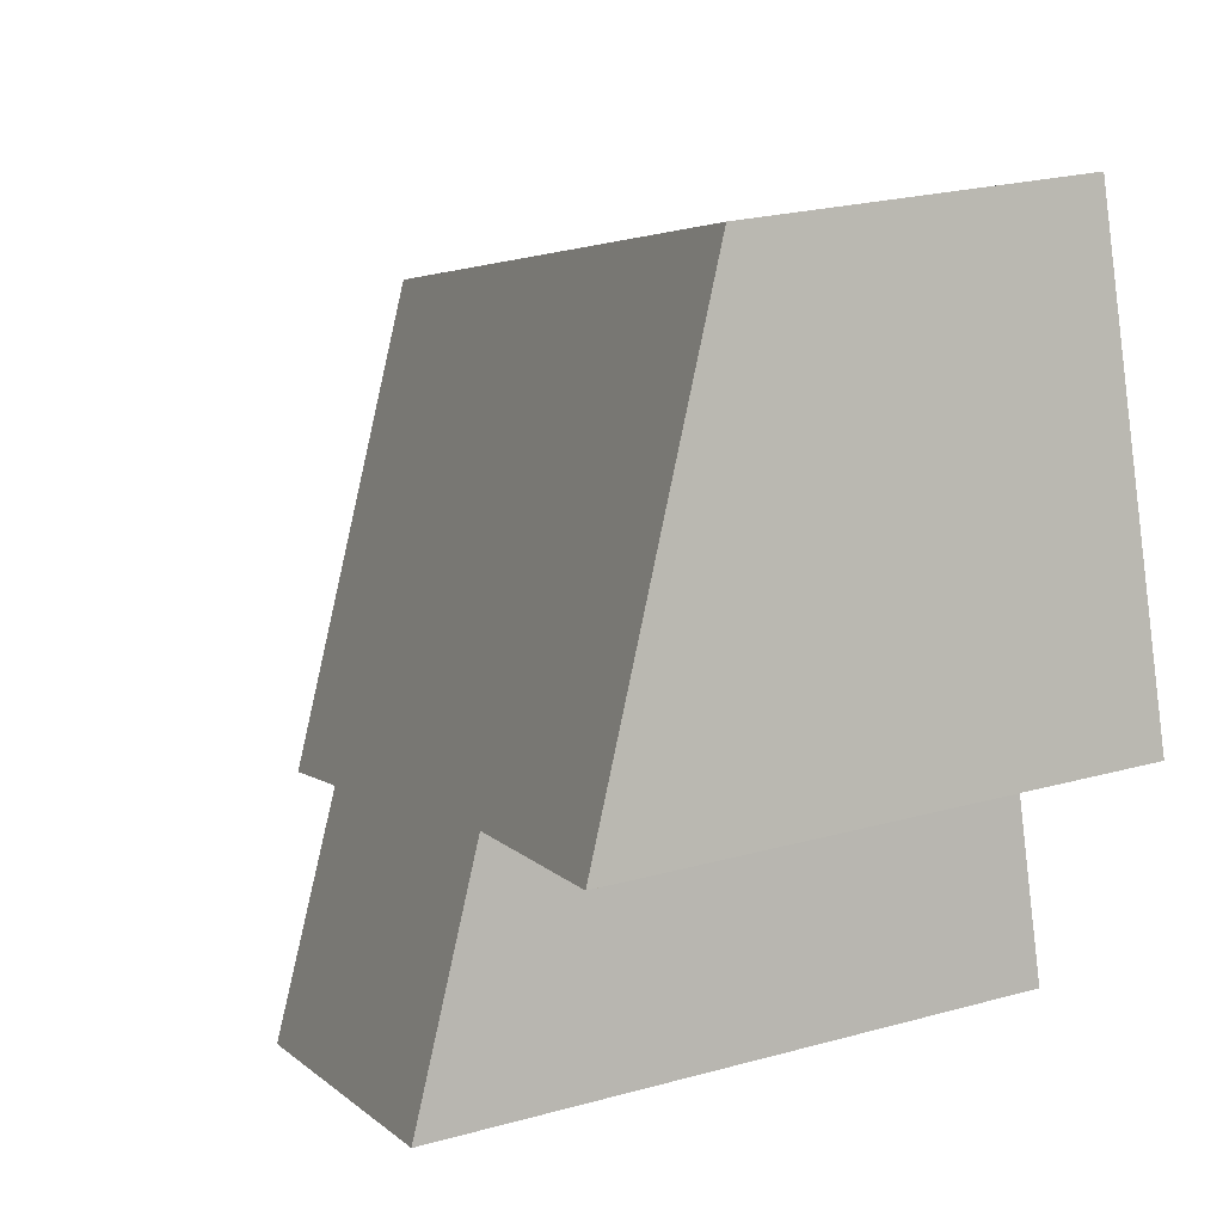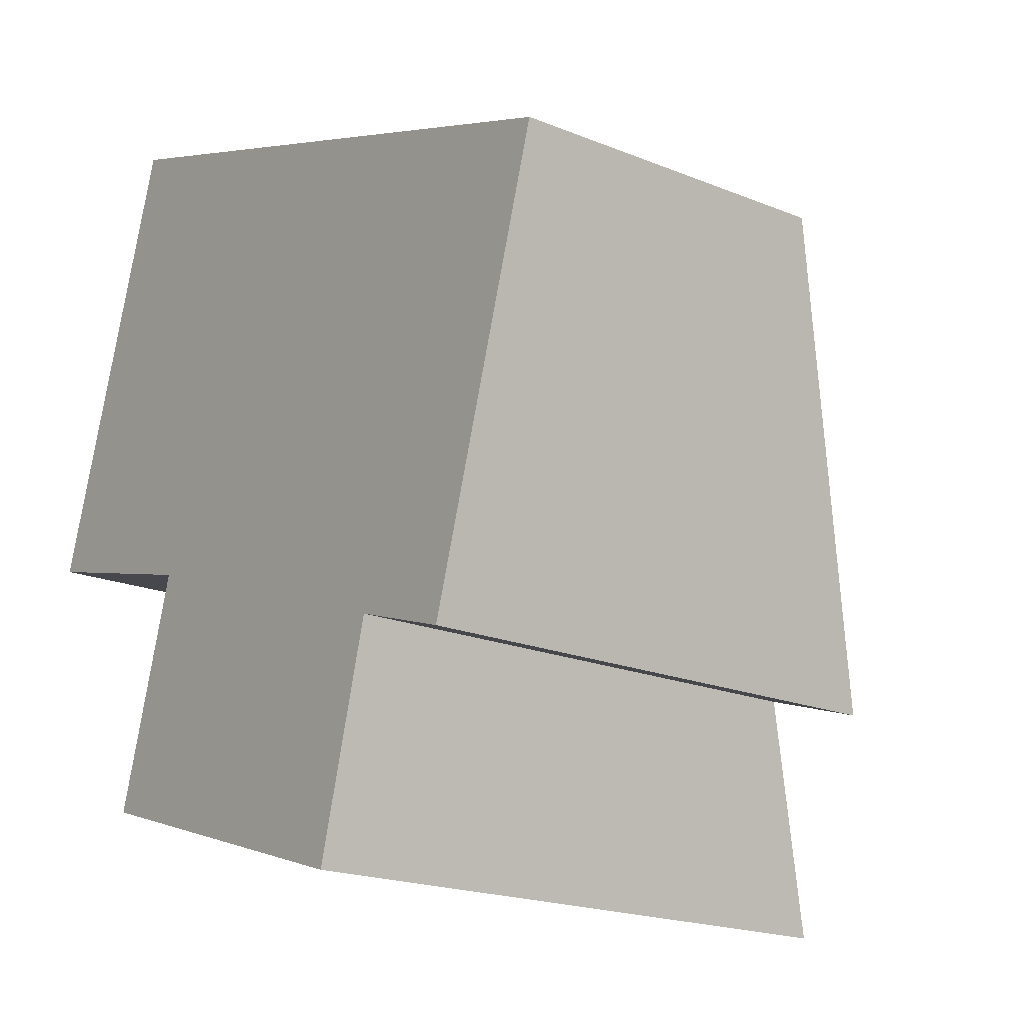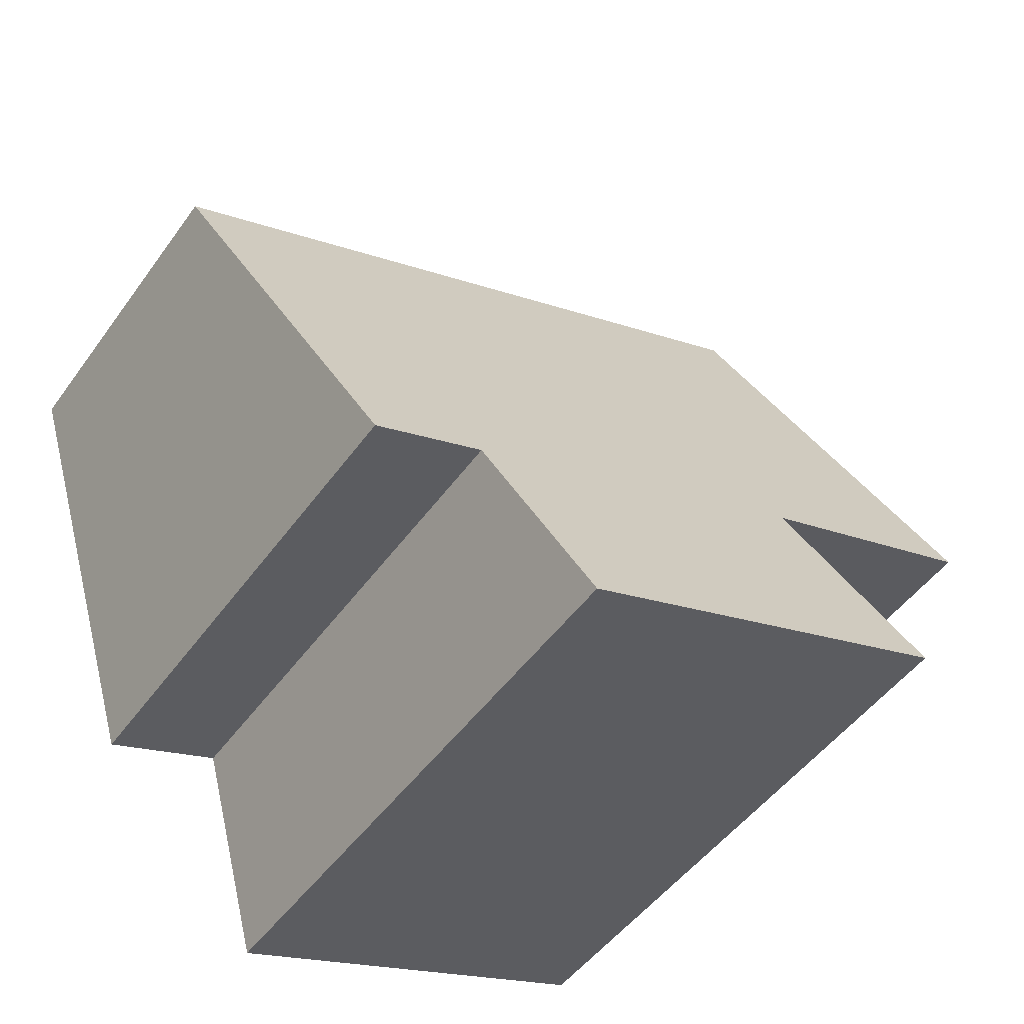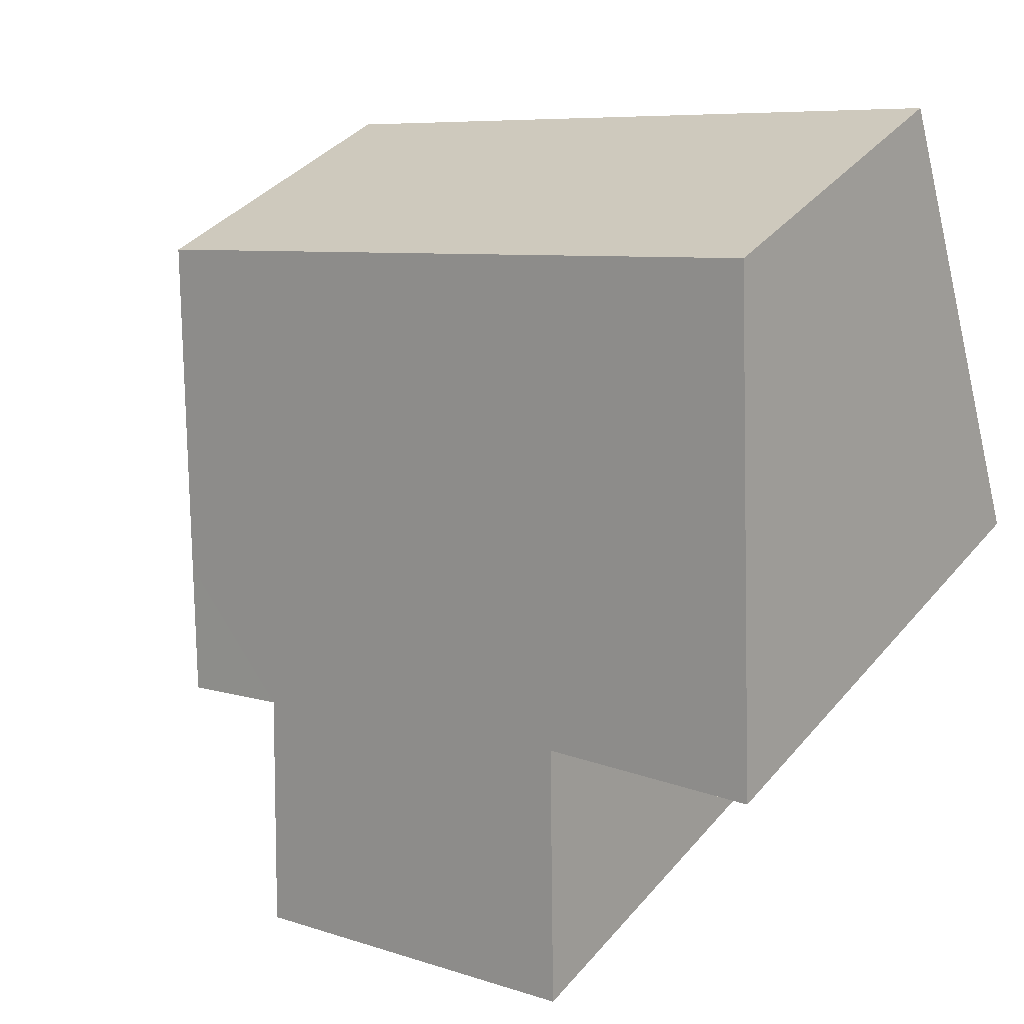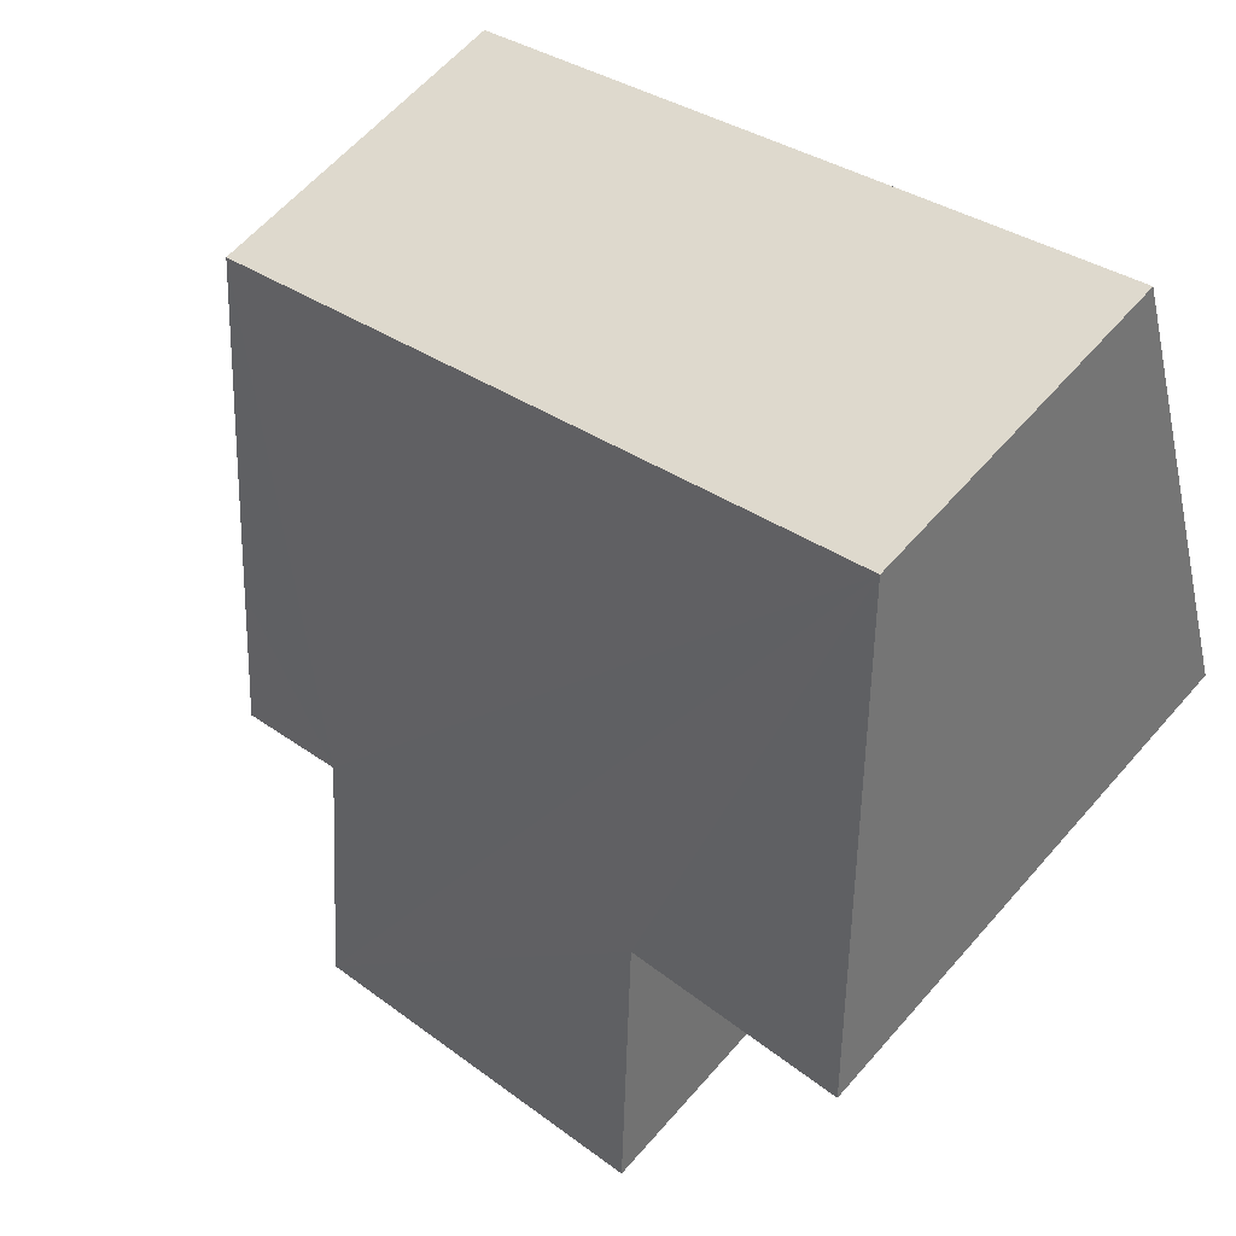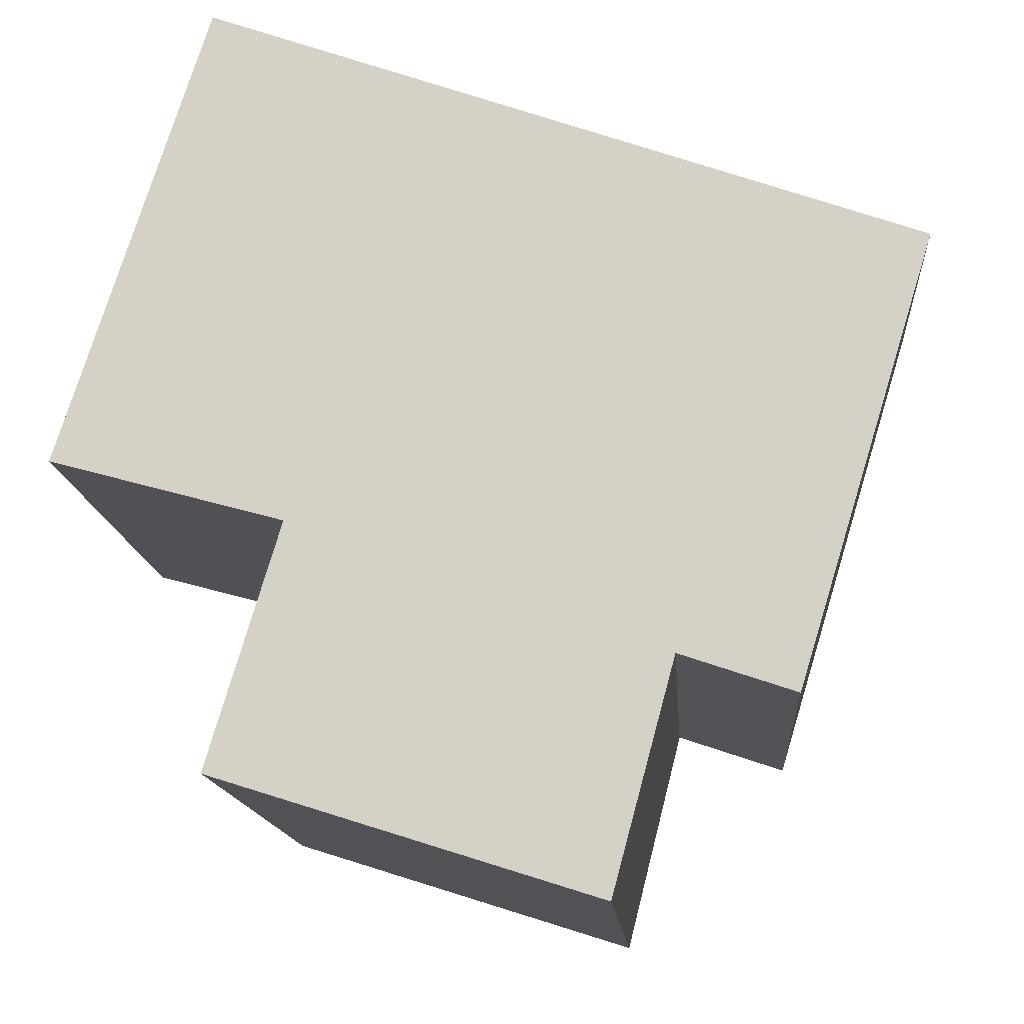
<metadata>
{"format":"obj","ext":"obj","renderer":"f3d","projection":"perspective","resolution":1024,"background":"white","views":[{"elev":24.1,"azim":-114.5,"up":"+Z"},{"elev":-19.5,"azim":52.7,"up":"+Z"},{"elev":-47.9,"azim":146.2,"up":"+Z"},{"elev":38.5,"azim":-144.6,"up":"+Z"},{"elev":61.2,"azim":-139.1,"up":"+Z"},{"elev":-14.0,"azim":4.2,"up":"+Z"}]}
</metadata>
<code>
v  1.337 3.078 4.203
v  2.101 4.695 -0.577
v  0 4.755 2.912e-16
v  4.922 5.522 -3.885
v  1.44 5.57 -2.783
v  5.489 4.701 -1.796
v  7.785 3.078 1.915
v  6.887 4.241 -1.01
v  6.537 4.695 -2.151
v  7.595 3.324 1.296
v  6.537 1.317e-16 -2.151
v  6.887 6.184e-17 -1.01
v  7.785 -1.173e-16 1.915
v  7.595 -7.936e-17 1.296
v  4.922 2.379e-16 -3.885
v  5.489 1.1e-16 -1.796
v  1.44 1.704e-16 -2.783
v  0 0 0
v  2.101 3.533e-17 -0.577
v  1.337 -2.574e-16 4.203
g defaultobject
f 1 2 3
f 2 4 5
f 4 2 1
f 4 1 6
f 6 1 7
f 6 7 8
f 6 8 9
f 8 7 10
f 8 11 9
f 11 8 10
f 11 10 7
f 11 7 12
f 12 7 13
f 12 13 14
f 6 15 4
f 15 6 16
f 9 16 6
f 16 9 11
f 4 17 5
f 17 4 15
f 2 18 3
f 18 2 19
f 17 2 5
f 2 17 19
f 18 1 3
f 1 18 20
f 20 7 1
f 7 20 13
f 15 16 17
f 18 13 20
f 13 18 19
f 13 19 17
f 13 17 16
f 13 16 12
f 12 16 11
f 13 12 14

</code>
